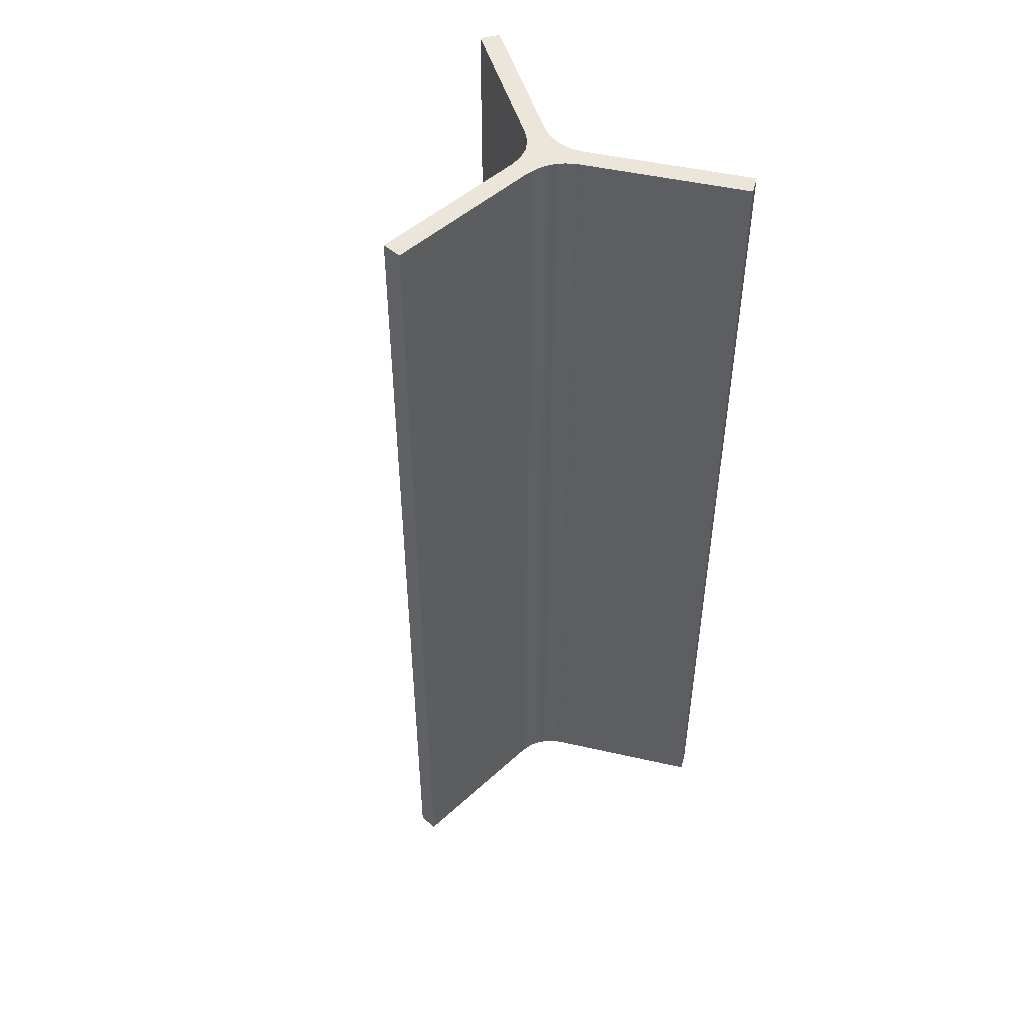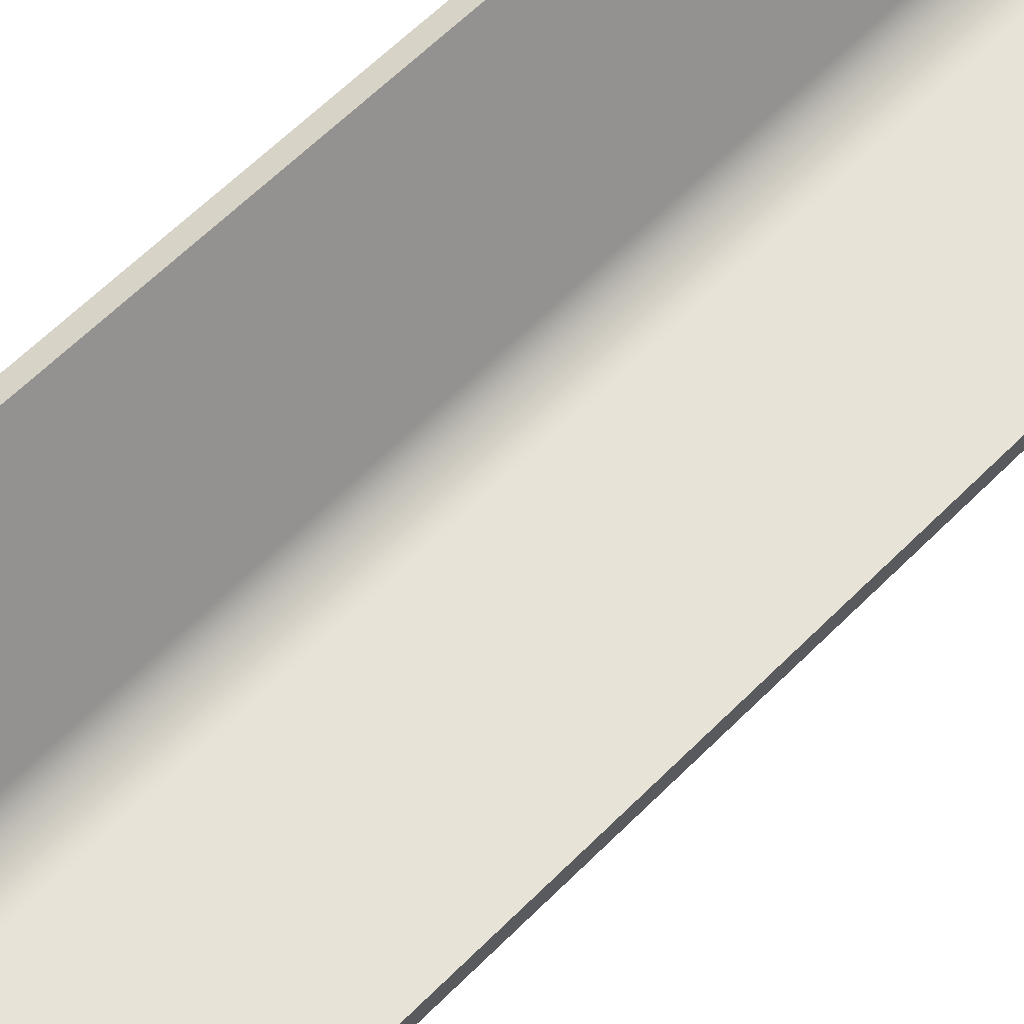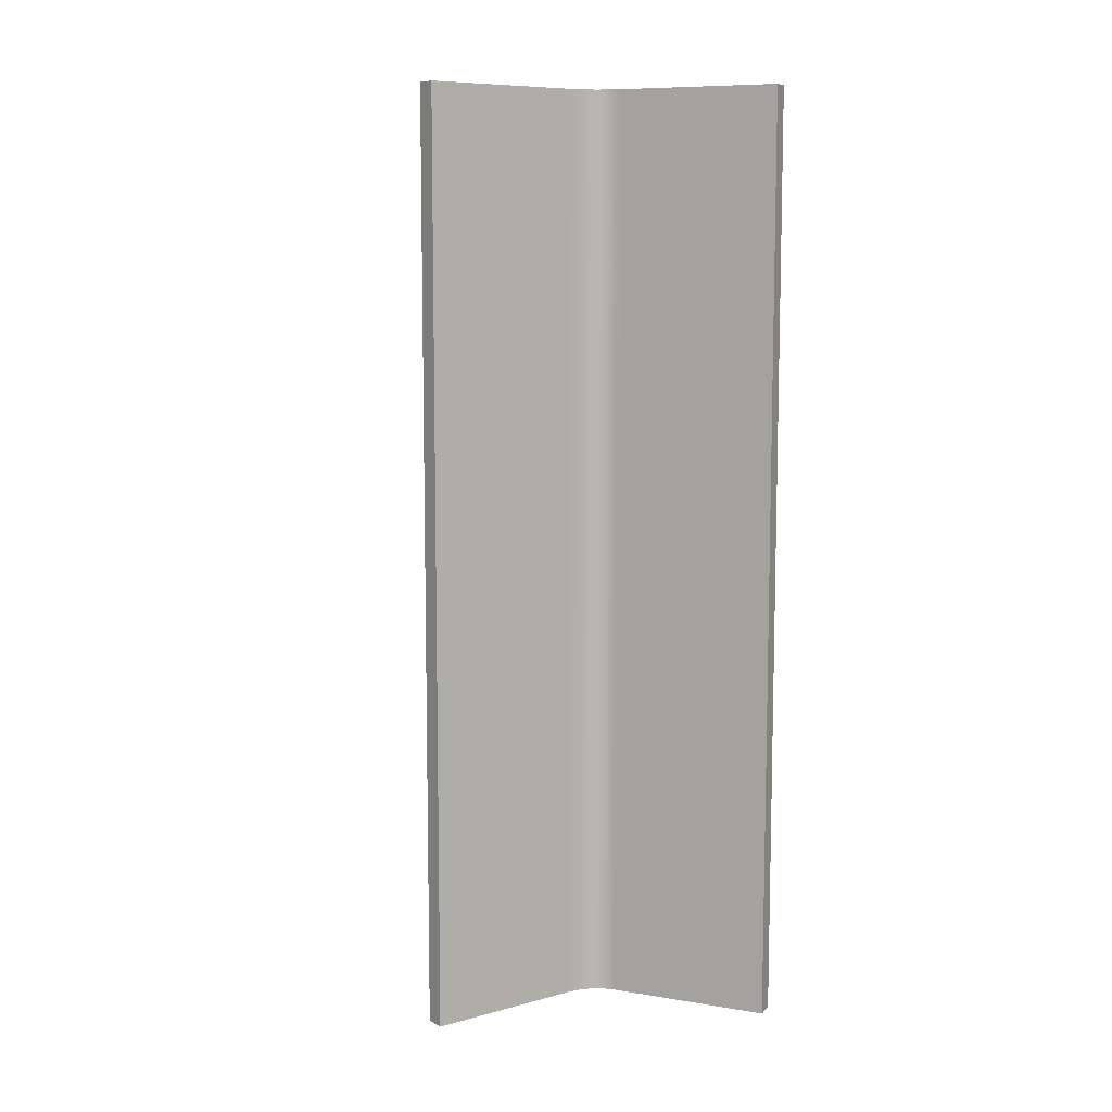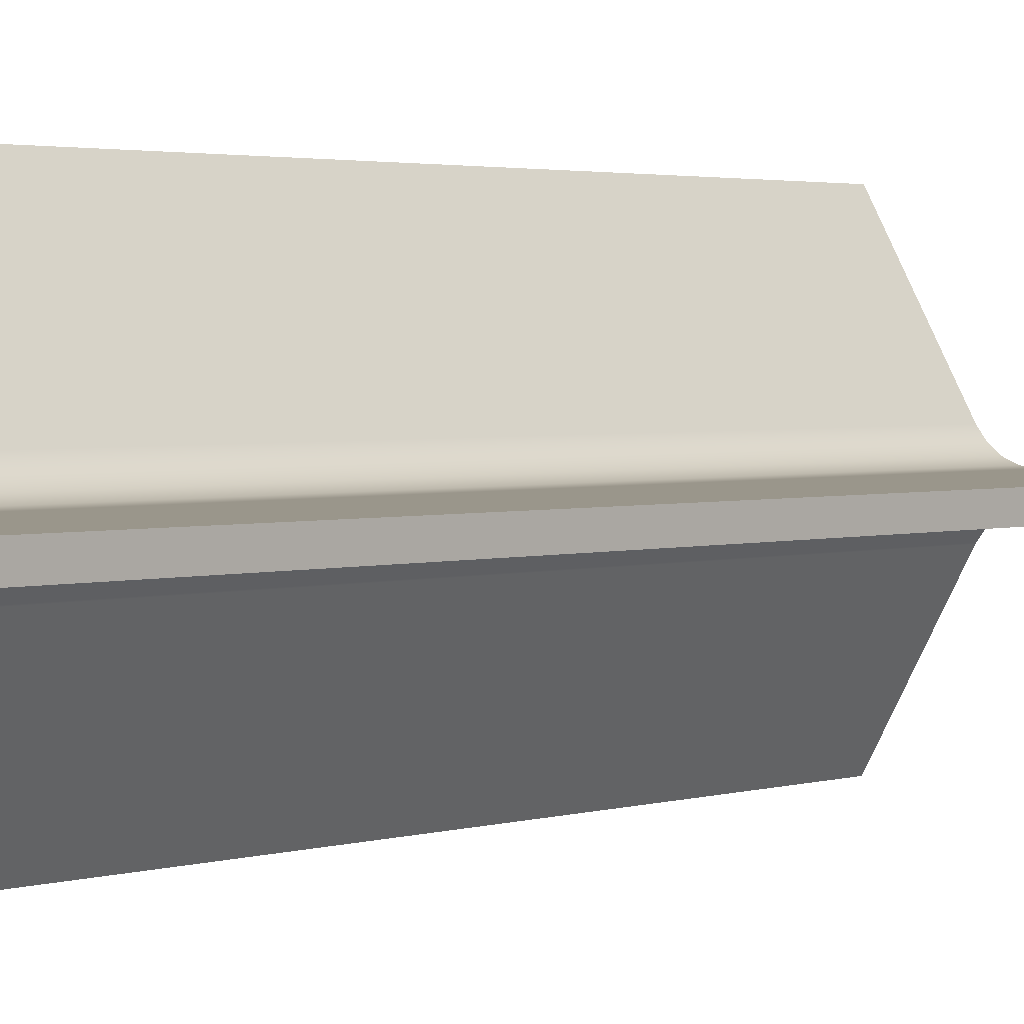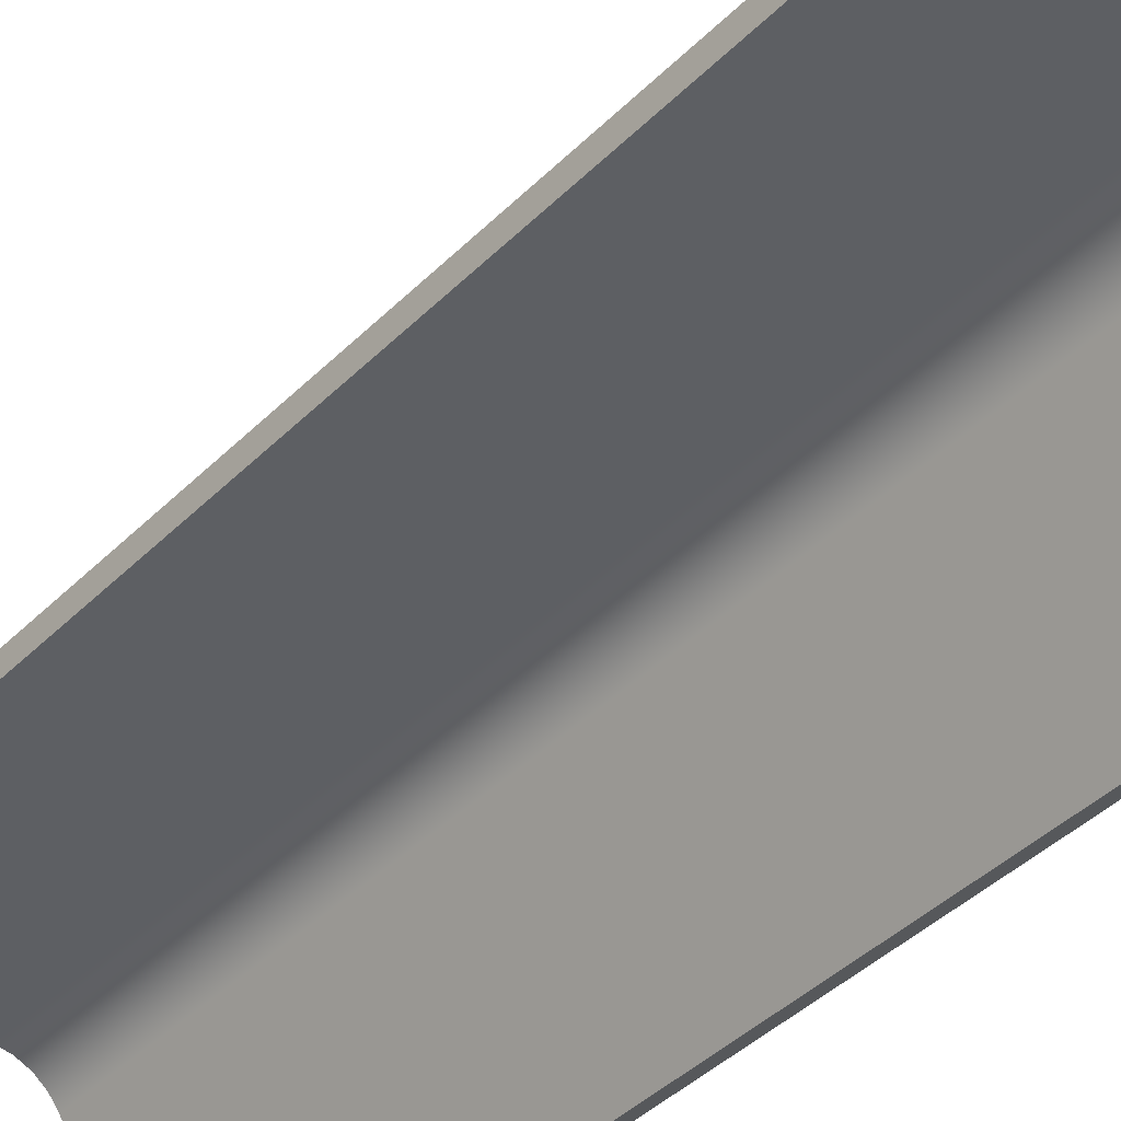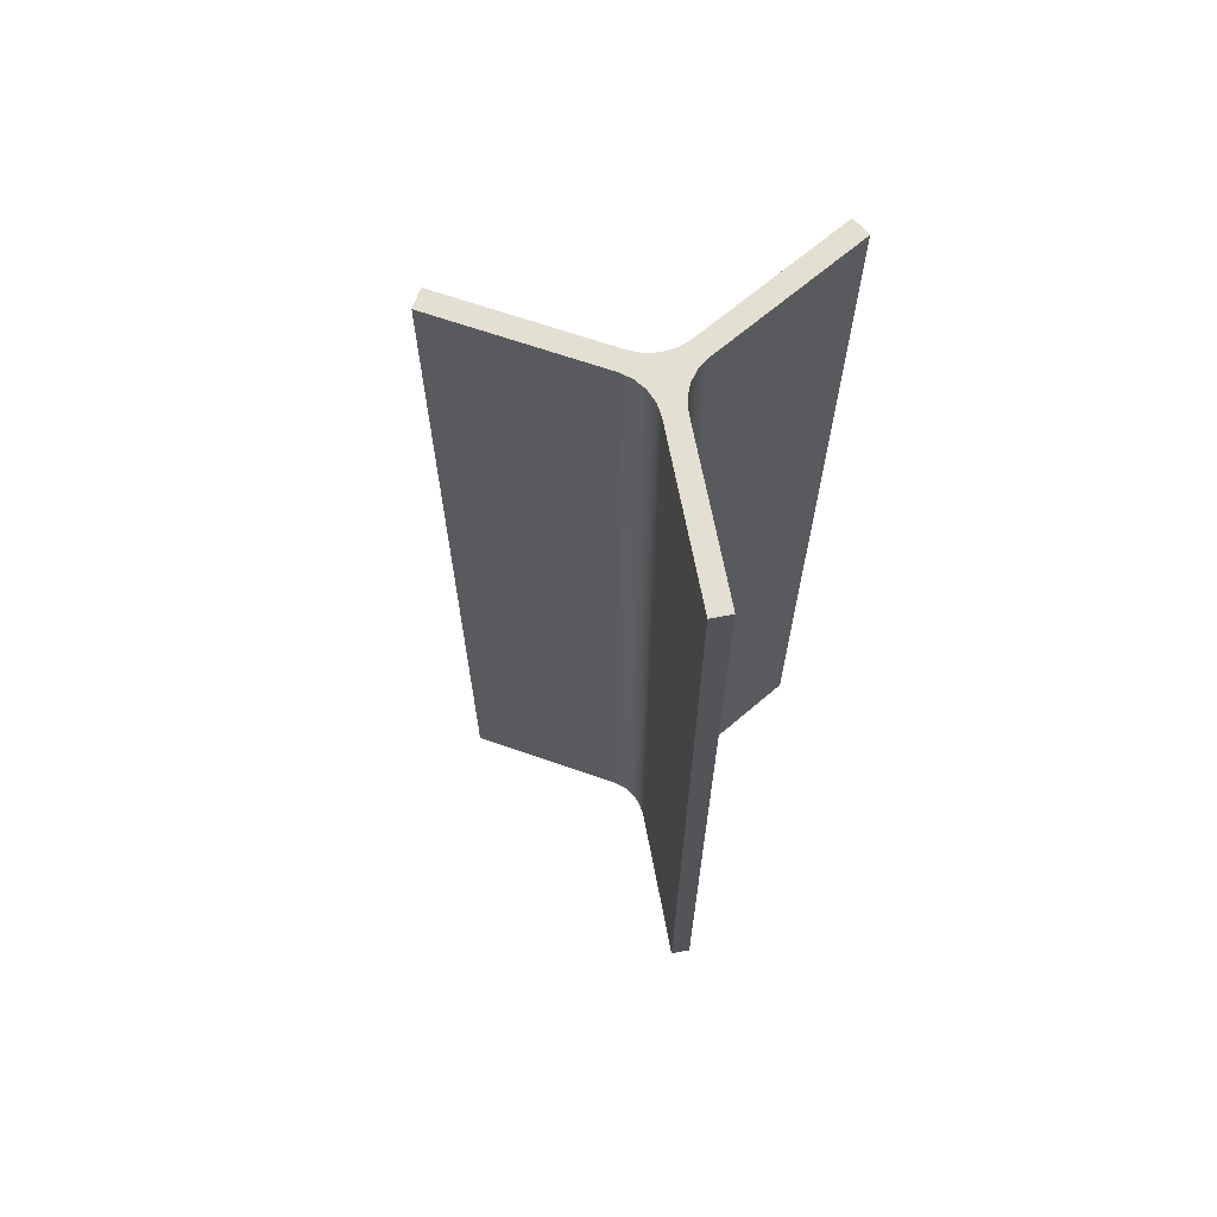
<metadata>
{"format":"obj","ext":"obj","renderer":"f3d","projection":"perspective","resolution":1024,"background":"white","views":[{"elev":48.2,"azim":134.3,"up":"+Z"},{"elev":62.2,"azim":44.6,"up":"+Y"},{"elev":8.8,"azim":144.0,"up":"+Z"},{"elev":2.4,"azim":41.4,"up":"+Y"},{"elev":-39.9,"azim":140.8,"up":"+Y"},{"elev":66.6,"azim":-160.7,"up":"+Z"}]}
</metadata>
<code>
g Body16
v -45.1 19.15 94
v -52.77 5.866 94
v -53.27 5 94
v -51.54 4 94
v -51.04 4.866 94
v -43.37 18.15 94
v -42.57 19.19 94
v -41.54 19.98 94
v -40.33 20.48 94
v -39.04 20.65 94
v -23.7 20.65 94
v -22.7 20.65 94
v -22.7 22.65 94
v -23.7 22.65 94
v -39.04 22.65 94
v -40.33 22.82 94
v -41.54 23.32 94
v -42.57 24.12 94
v -43.37 25.15 94
v -51.04 38.44 94
v -51.54 39.3 94
v -53.27 38.3 94
v -52.77 37.44 94
v -45.1 24.15 94
v -44.6 22.94 94
v -44.43 21.65 94
v -44.6 20.36 94
v -39.04 22.65 45
v -39.04 22.65 0
v -40.33 22.82 0
v -41.54 23.32 0
v -42.57 24.12 0
v -43.37 25.15 0
v -43.37 25.15 45
v -23.7 22.65 45
v -39.04 20.65 45
v -23.7 20.65 45
v -43.37 18.15 45
v -43.37 18.15 0
v -42.57 19.19 0
v -41.54 19.98 0
v -40.33 20.48 0
v -39.04 20.65 0
v -51.04 4.866 45
v -51.54 39.3 0
v -53.27 38.3 0
v -51.04 38.44 45
v -51.04 38.44 0
v -53.27 5 0
v -51.54 4 0
v -52.77 5.866 45
v -52.77 5.866 0
v -22.7 20.65 0
v -22.7 22.65 0
v -23.7 20.65 0
v -52.77 37.44 45
v -45.1 24.15 45
v -45.1 19.15 45
v -23.7 22.65 0
v -52.77 37.44 0
v -51.04 4.866 0
v -45.1 19.15 0
v -44.6 20.36 0
v -44.43 21.65 0
v -44.6 22.94 0
v -45.1 24.15 0
f 2 5 1
f 1 5 6
f 1 6 27
f 27 6 7
f 27 7 26
f 26 7 8
f 26 8 17
f 17 8 9
f 17 9 16
f 16 9 10
f 16 10 15
f 15 10 11
f 15 11 14
f 14 11 12
f 14 12 13
f 3 4 2
f 2 4 5
f 17 18 26
f 26 18 25
f 25 18 19
f 25 19 24
f 24 19 20
f 24 20 23
f 23 20 21
f 23 21 22
f 19 18 34
f 34 18 32
f 34 32 33
f 32 18 31
f 31 18 17
f 31 17 30
f 30 17 16
f 30 16 28
f 28 16 15
f 28 29 30
f 15 14 28
f 28 14 35
f 11 10 37
f 37 10 36
f 10 9 36
f 36 9 42
f 36 42 43
f 42 9 41
f 41 9 8
f 41 8 40
f 40 8 7
f 40 7 38
f 38 7 6
f 38 39 40
f 6 5 38
f 38 5 44
f 46 22 45
f 45 22 21
f 48 45 47
f 47 45 21
f 47 21 20
f 50 4 49
f 49 4 3
f 52 49 51
f 51 49 3
f 51 3 2
f 54 13 53
f 53 13 12
f 55 53 37
f 37 53 12
f 37 12 11
f 24 23 57
f 57 23 56
f 20 19 47
f 47 19 34
f 2 1 51
f 51 1 58
f 14 13 35
f 35 13 54
f 35 54 59
f 23 22 56
f 56 22 46
f 56 46 60
f 5 4 44
f 44 4 50
f 44 50 61
f 47 34 48
f 48 34 33
f 51 58 52
f 52 58 62
f 37 36 55
f 55 36 43
f 46 45 60
f 60 45 48
f 60 48 66
f 66 48 33
f 66 33 65
f 65 33 32
f 65 32 64
f 64 32 31
f 64 31 41
f 41 31 42
f 42 31 30
f 42 30 43
f 43 30 29
f 43 29 55
f 55 29 59
f 55 59 53
f 53 59 54
f 41 40 64
f 64 40 63
f 63 40 39
f 63 39 62
f 62 39 61
f 62 61 52
f 52 61 50
f 52 50 49
f 1 27 58
f 58 27 63
f 58 63 62
f 63 27 64
f 64 27 26
f 64 26 65
f 65 26 25
f 65 25 57
f 57 25 24
f 57 66 65
f 60 66 56
f 56 66 57
f 59 29 35
f 35 29 28
f 61 39 44
f 44 39 38

</code>
